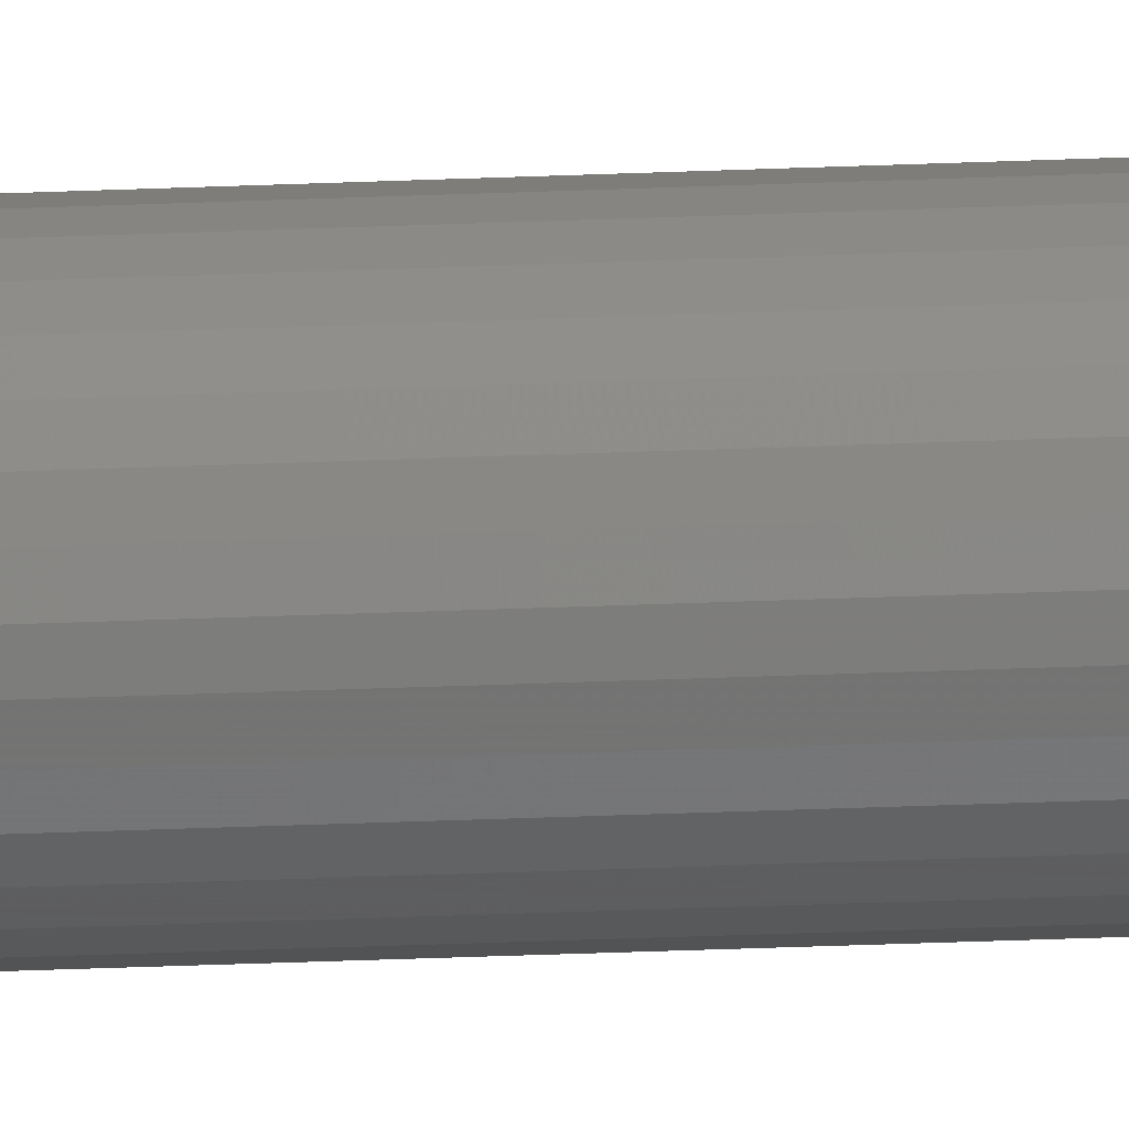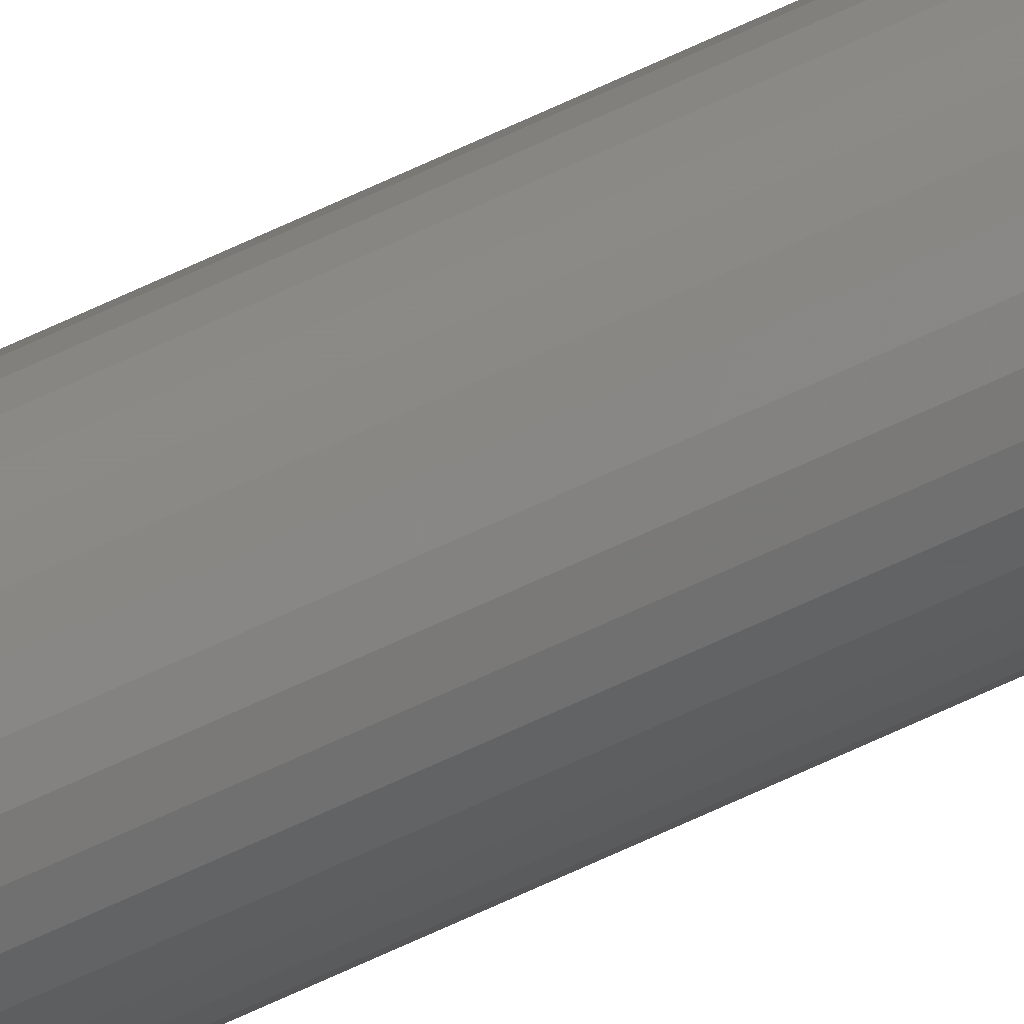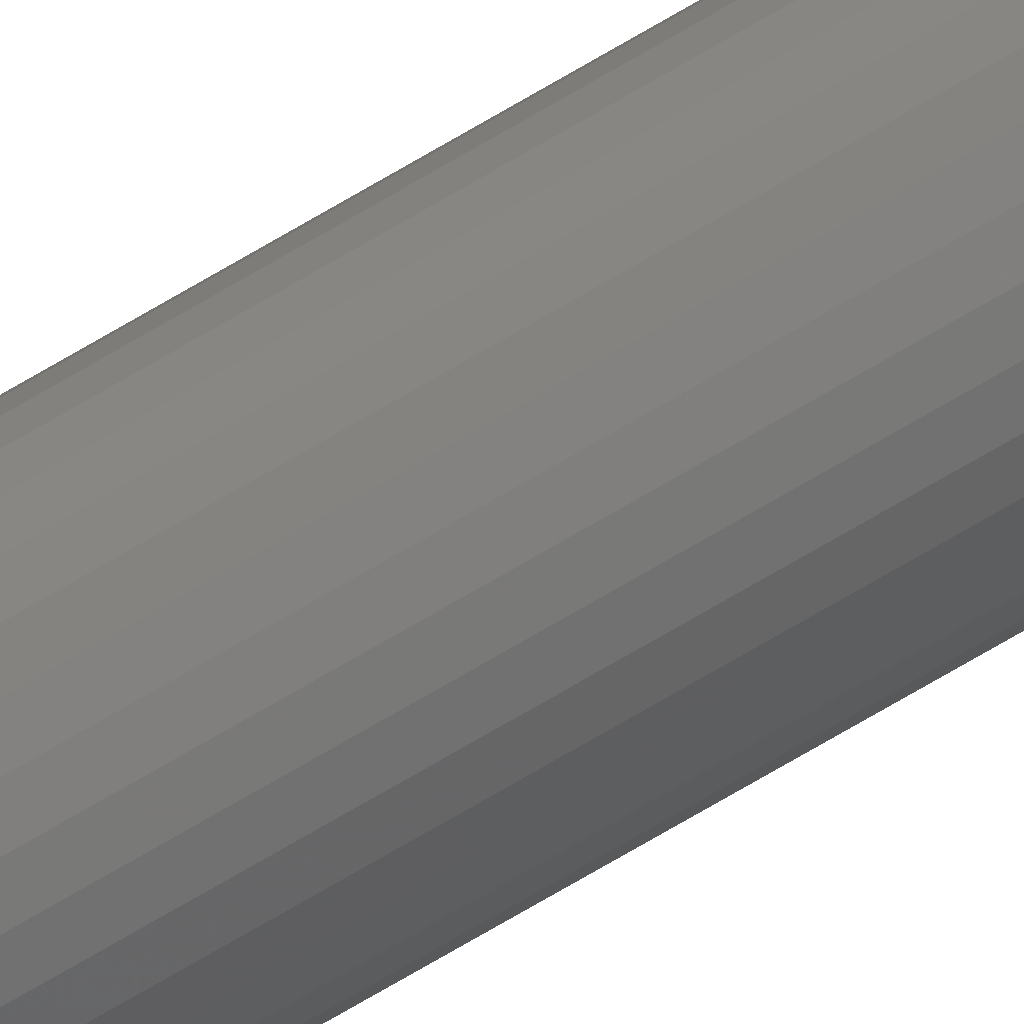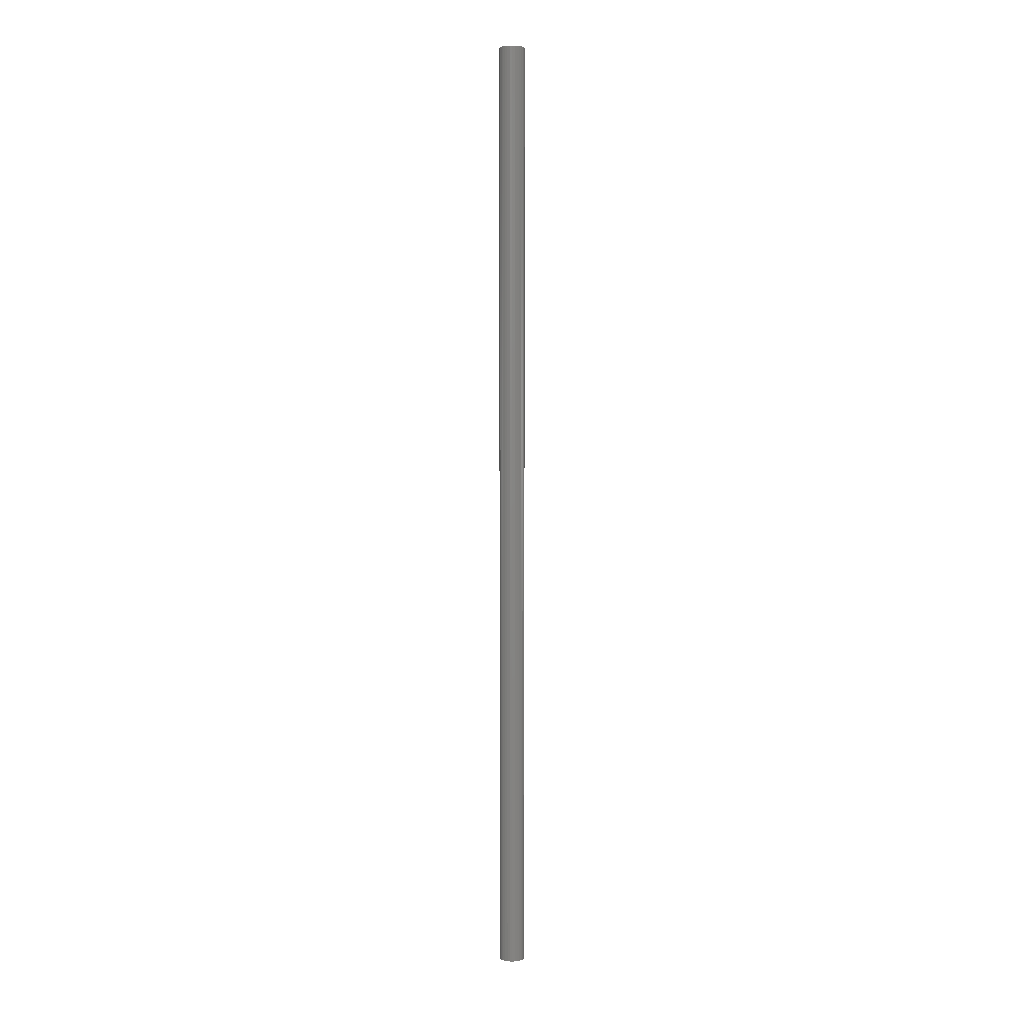
<metadata>
{"format":"stl","ext":"stl","renderer":"f3d","projection":"perspective","resolution":1024,"background":"white","views":[{"elev":-16.2,"azim":96.4,"up":"+Z"},{"elev":-77.2,"azim":-65.9,"up":"+Z"},{"elev":-67.7,"azim":121.3,"up":"+Z"},{"elev":4.5,"azim":-23.6,"up":"+Y"}]}
</metadata>
<code>
# stl→obj: 64 verts, 124 faces
v 0.2469 0.4688 -0.1483
v 0.2288 0.4688 -0.1483
v 0.245 0.4688 -0.1467
v 0.2272 0.4688 -0.1503
v 0.2485 0.4688 -0.1503
v 0.226 0.4688 -0.1525
v 0.2497 0.4688 -0.1525
v 0.2485 0.4688 -0.1645
v 0.2272 0.4688 -0.1645
v 0.2497 0.4688 -0.1623
v 0.2288 0.4688 -0.1665
v 0.2469 0.4688 -0.1665
v 0.2307 0.4688 -0.1681
v 0.2307 0.4688 -0.1467
v 0.2329 0.4688 -0.1455
v 0.2353 0.4688 -0.1448
v 0.2378 0.4688 -0.1446
v 0.2403 0.4688 -0.1448
v 0.2427 0.4688 -0.1455
v 0.245 0.4688 -0.1681
v 0.2427 0.4688 -0.1693
v 0.2403 0.4688 -0.17
v 0.2378 0.4688 -0.1702
v 0.2353 0.4688 -0.17
v 0.2329 0.4688 -0.1693
v 0.226 0.4688 -0.1623
v 0.2252 0.4688 -0.1599
v 0.2504 0.4688 -0.1599
v 0.225 0.4688 -0.1574
v 0.2507 0.4688 -0.1574
v 0.2252 0.4688 -0.1549
v 0.2504 0.4688 -0.1549
v 0.245 -0.4688 -0.1467
v 0.2288 -0.4688 -0.1483
v 0.2469 -0.4688 -0.1483
v 0.2272 -0.4688 -0.1503
v 0.2485 -0.4688 -0.1503
v 0.226 -0.4688 -0.1525
v 0.2497 -0.4688 -0.1525
v 0.2497 -0.4688 -0.1623
v 0.2272 -0.4688 -0.1645
v 0.2485 -0.4688 -0.1645
v 0.2288 -0.4688 -0.1665
v 0.2469 -0.4688 -0.1665
v 0.2307 -0.4688 -0.1681
v 0.2307 -0.4688 -0.1467
v 0.2427 -0.4688 -0.1455
v 0.2403 -0.4688 -0.1448
v 0.2378 -0.4688 -0.1446
v 0.2353 -0.4688 -0.1448
v 0.2329 -0.4688 -0.1455
v 0.245 -0.4688 -0.1681
v 0.2329 -0.4688 -0.1693
v 0.2353 -0.4688 -0.17
v 0.2378 -0.4688 -0.1702
v 0.2403 -0.4688 -0.17
v 0.2427 -0.4688 -0.1693
v 0.2504 -0.4688 -0.1549
v 0.2252 -0.4688 -0.1549
v 0.2507 -0.4688 -0.1574
v 0.225 -0.4688 -0.1574
v 0.2504 -0.4688 -0.1599
v 0.2252 -0.4688 -0.1599
v 0.226 -0.4688 -0.1623
f 1 2 3
f 1 4 2
f 5 4 1
f 6 4 5
f 7 6 5
f 8 9 10
f 11 9 8
f 12 11 8
f 12 13 11
f 14 15 16
f 14 16 17
f 14 17 18
f 14 18 19
f 14 19 3
f 14 3 2
f 20 21 22
f 20 22 23
f 20 23 24
f 20 24 25
f 20 25 13
f 20 13 12
f 9 26 10
f 10 26 27
f 10 27 28
f 28 27 29
f 28 29 30
f 30 29 31
f 30 31 32
f 32 31 6
f 32 6 7
f 33 34 35
f 34 36 35
f 35 36 37
f 37 36 38
f 37 38 39
f 40 41 42
f 42 41 43
f 42 43 44
f 43 45 44
f 46 34 33
f 46 33 47
f 46 47 48
f 46 48 49
f 46 49 50
f 46 50 51
f 52 44 45
f 52 45 53
f 52 53 54
f 52 54 55
f 52 55 56
f 52 56 57
f 39 38 58
f 58 38 59
f 58 59 60
f 60 59 61
f 60 61 62
f 62 61 63
f 62 63 40
f 40 63 64
f 40 64 41
f 30 60 28
f 28 60 62
f 28 62 10
f 10 62 40
f 10 40 8
f 8 40 42
f 8 42 12
f 12 42 44
f 12 44 20
f 20 44 52
f 20 52 21
f 21 52 57
f 21 57 22
f 22 57 56
f 22 56 23
f 23 56 55
f 23 55 24
f 24 55 54
f 24 54 25
f 25 54 53
f 25 53 13
f 13 53 45
f 13 45 11
f 11 45 43
f 11 43 9
f 9 43 41
f 9 41 26
f 26 41 64
f 26 64 27
f 27 64 63
f 27 63 29
f 29 63 61
f 29 61 31
f 31 61 59
f 31 59 6
f 6 59 38
f 6 38 4
f 4 38 36
f 4 36 2
f 2 36 34
f 2 34 14
f 14 34 46
f 14 46 15
f 15 46 51
f 15 51 16
f 16 51 50
f 16 50 17
f 17 50 49
f 17 49 18
f 18 49 48
f 18 48 19
f 19 48 47
f 19 47 3
f 3 47 33
f 3 33 1
f 1 33 35
f 1 35 5
f 5 35 37
f 5 37 7
f 7 37 39
f 7 39 32
f 32 39 58
f 32 58 30
f 30 58 60

</code>
